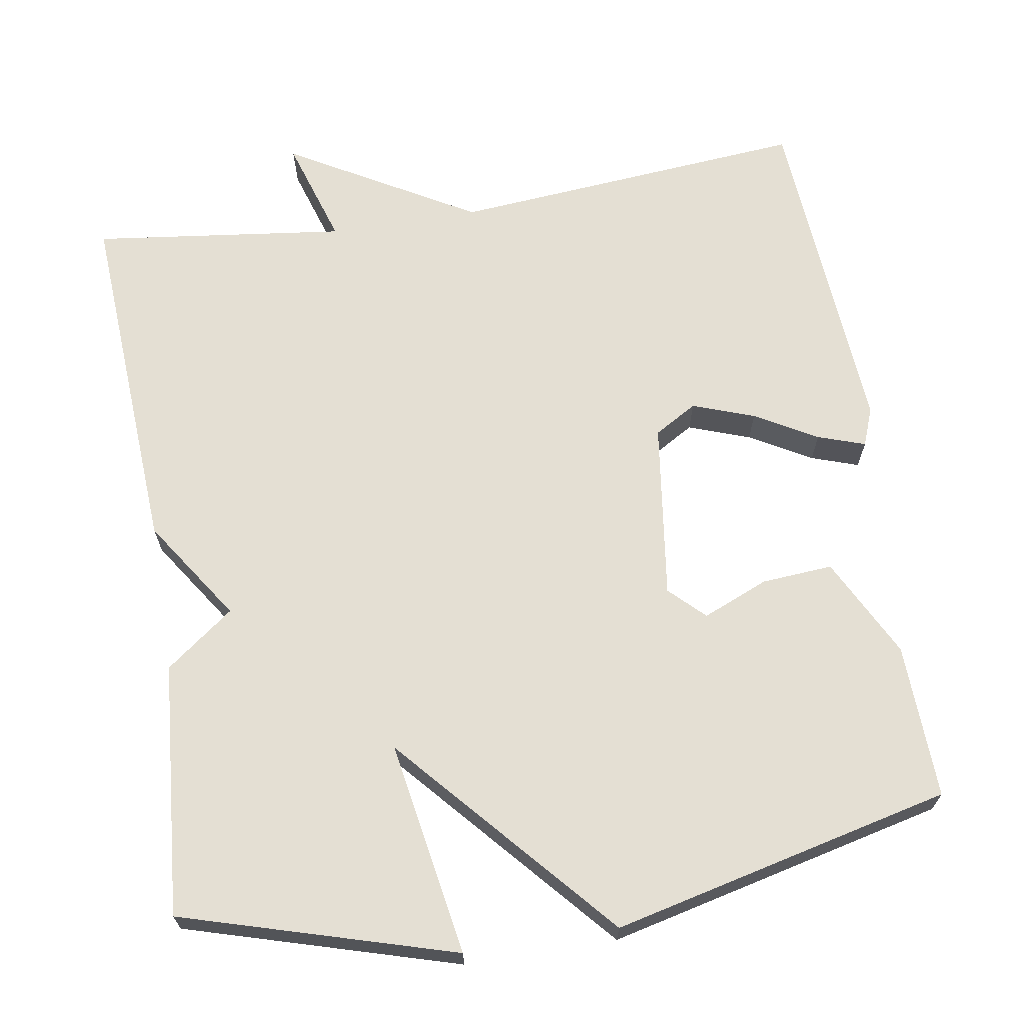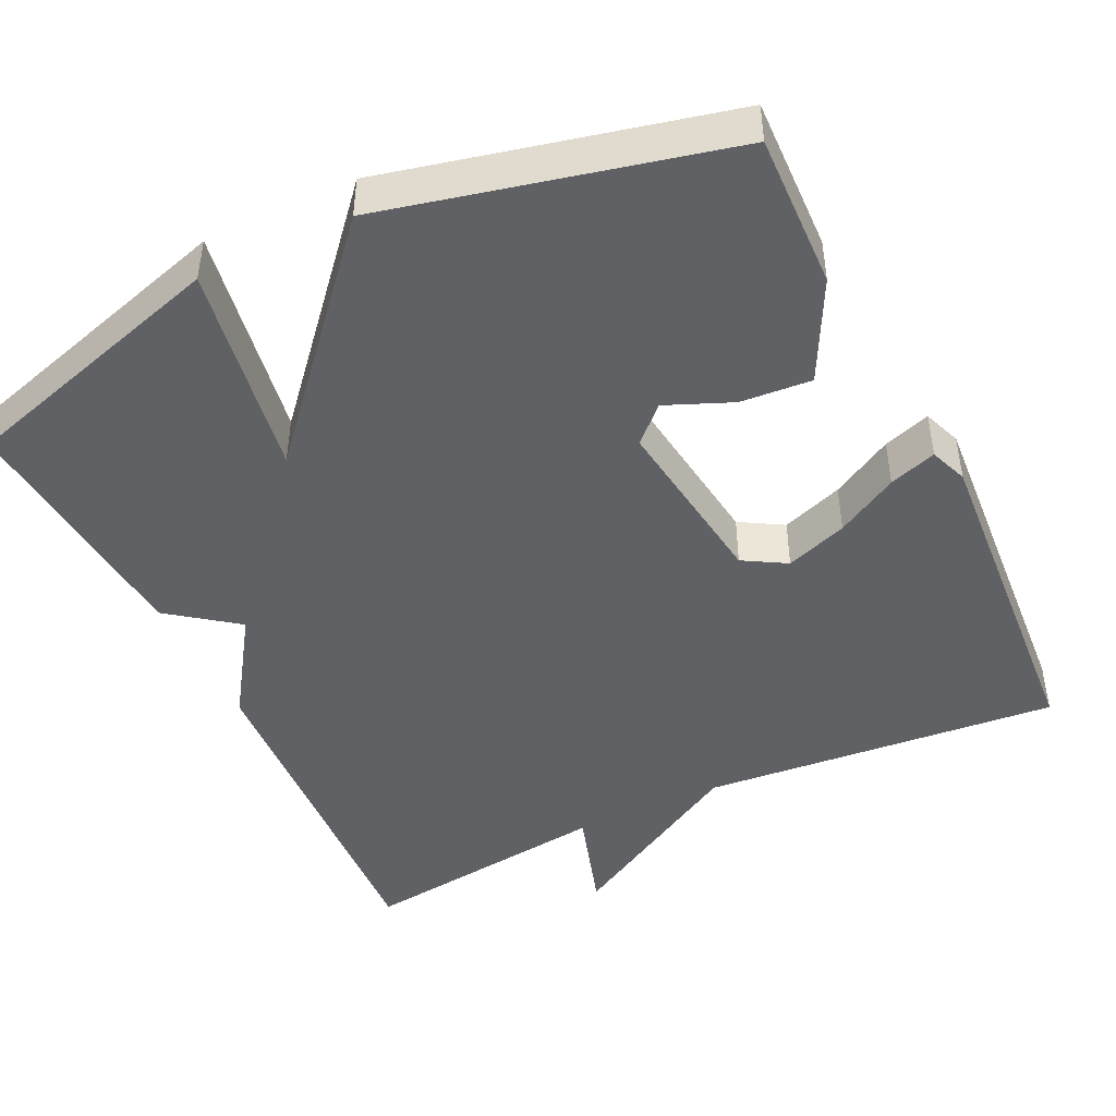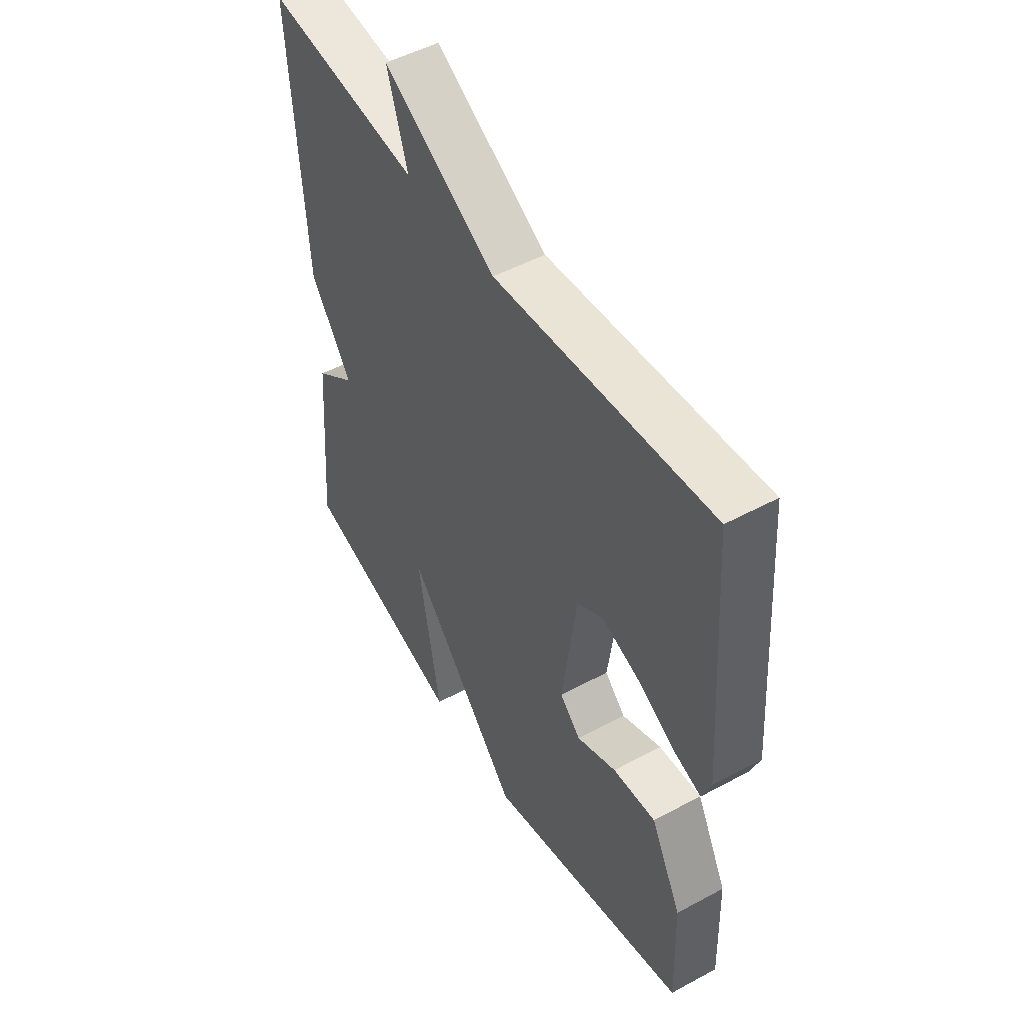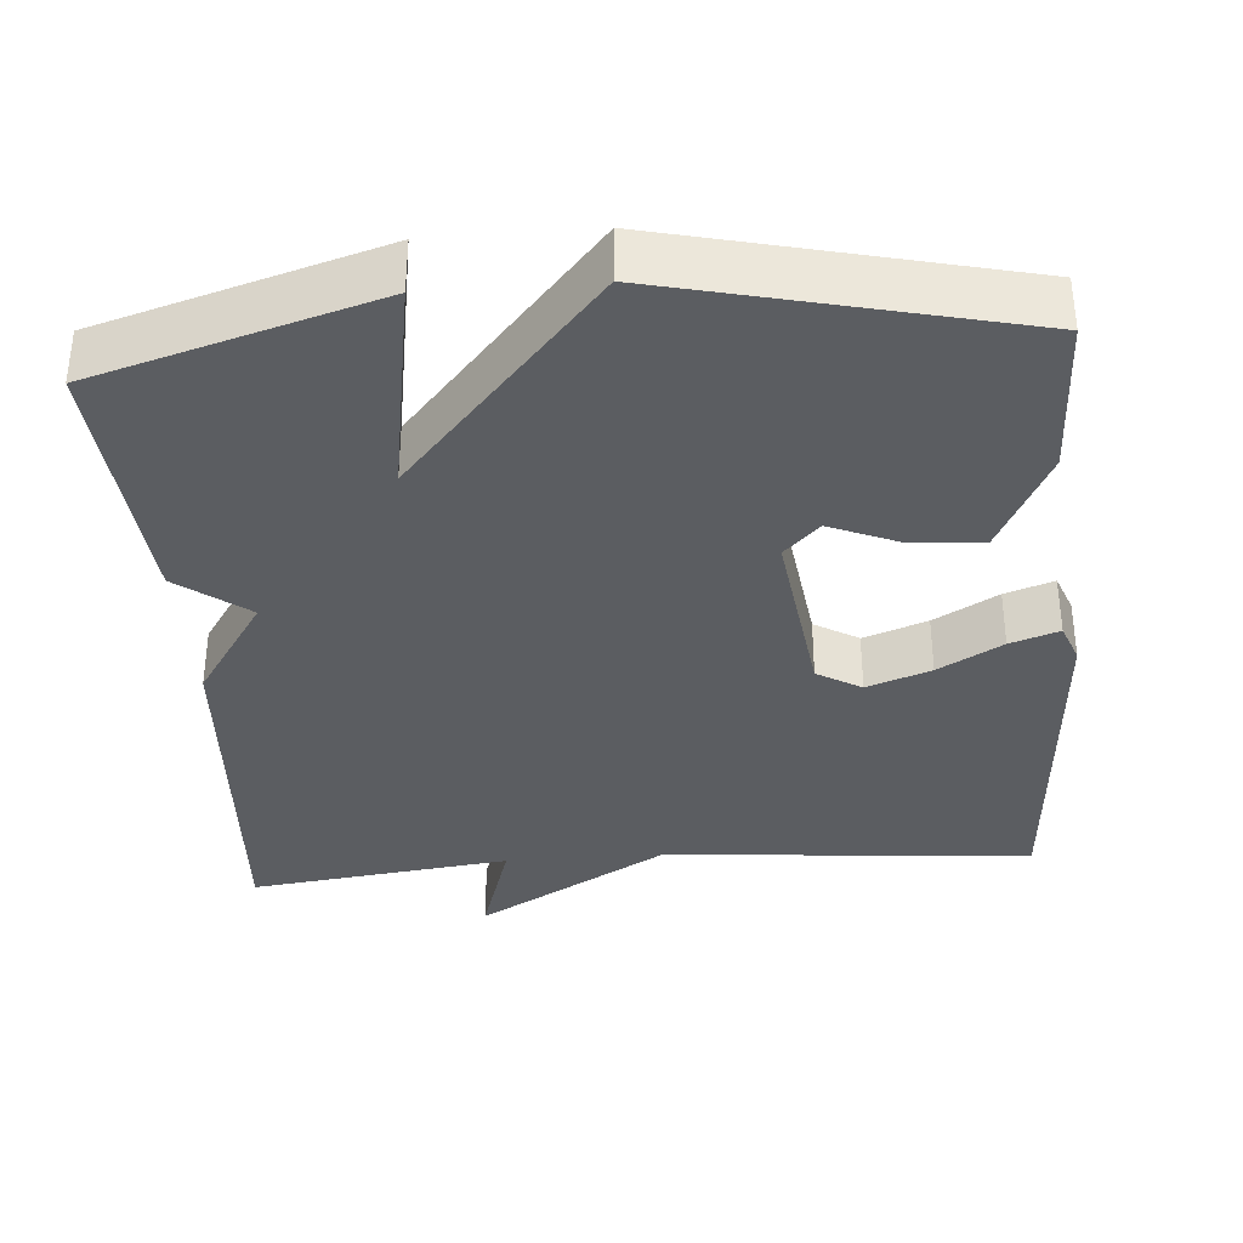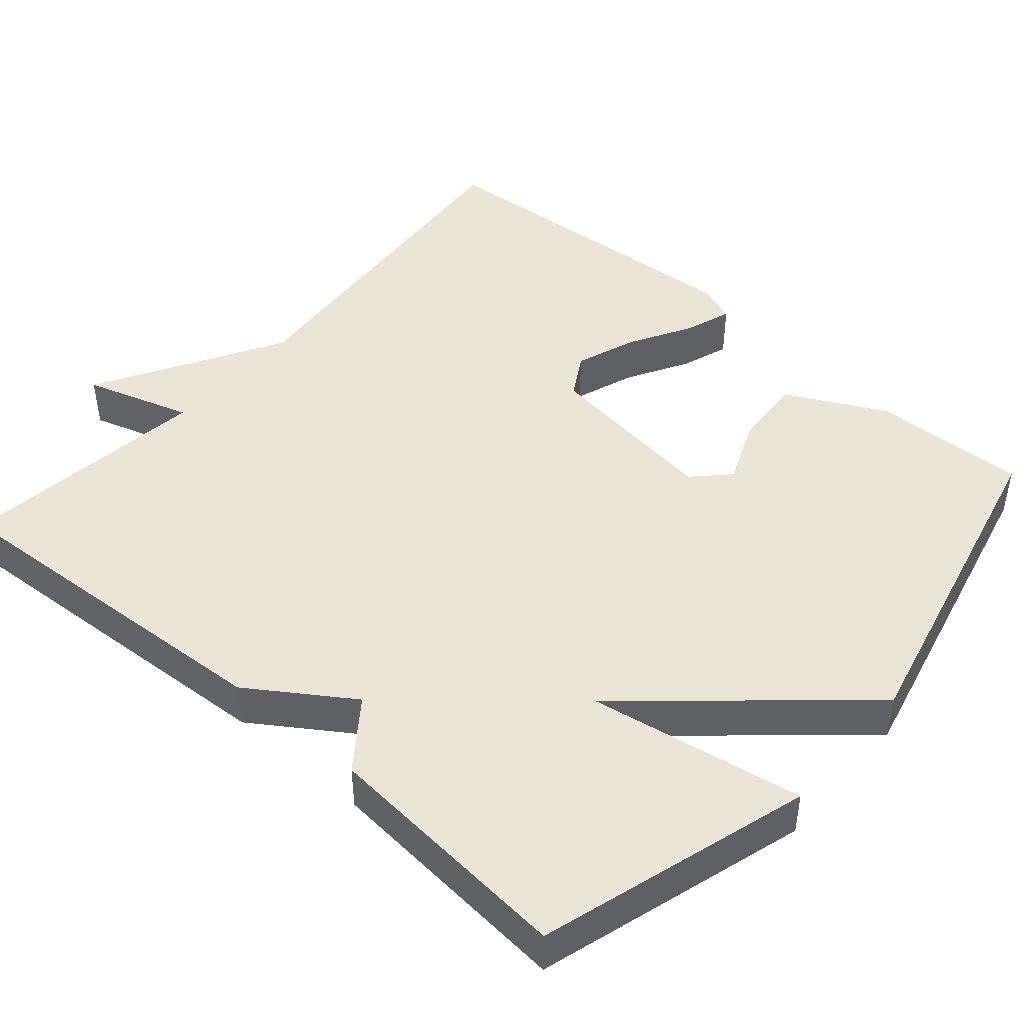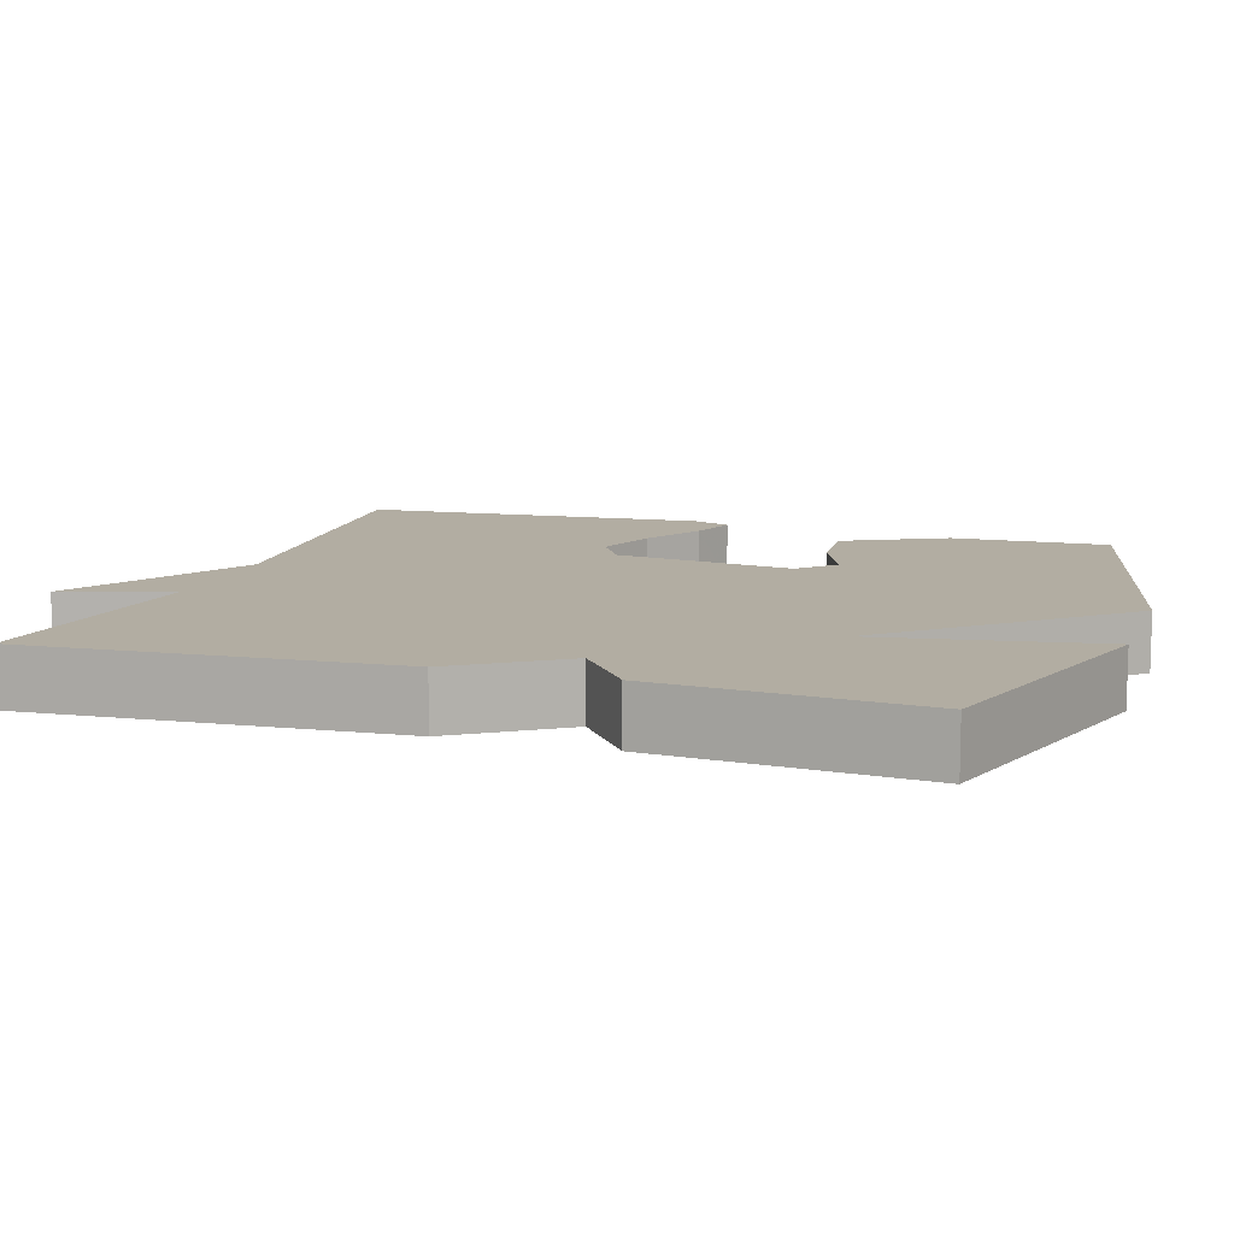
<metadata>
{"format":"obj","ext":"obj","renderer":"f3d","projection":"perspective","resolution":1024,"background":"white","views":[{"elev":66.8,"azim":170.8,"up":"+Y"},{"elev":-45.6,"azim":-154.3,"up":"+Y"},{"elev":50.3,"azim":-120.7,"up":"+Z"},{"elev":-35.7,"azim":-175.5,"up":"+Y"},{"elev":45.6,"azim":131.0,"up":"+Y"},{"elev":10.6,"azim":108.0,"up":"+Y"}]}
</metadata>
<code>
v -0.5 0.07 0.5
v -0.032 0.07 0.459
v 0.212 0.07 0.599
v 0.168 0.07 0.459
v 0.5 0.07 0.5
v 0.472 0.07 0.033
v 0.383 0.07 -0.1
v 0.472 0.07 -0.167
v 0.5 0.07 -0.5
v 0.144 0.07 -0.605
v 0.192 0.07 -0.324
v -0.056 0.07 -0.605
v -0.5 0.07 -0.5
v -0.493 0.07 -0.297
v -0.426 0.07 -0.166
v -0.333 0.07 -0.173
v -0.247 0.07 -0.209
v -0.202 0.07 -0.165
v -0.233 0.07 0.068
v -0.289 0.07 0.101
v -0.37 0.07 0.072
v -0.451 0.07 0.026
v -0.513 0.07 0.005
v -0.532 0.07 0.055
v -0.5 0 0.5
v -0.032 0 0.459
v 0.212 0 0.599
v 0.168 0 0.459
v 0.5 0 0.5
v 0.472 0 0.033
v 0.383 0 -0.1
v 0.472 0 -0.167
v 0.5 0 -0.5
v 0.144 0 -0.605
v 0.192 0 -0.324
v -0.056 0 -0.605
v -0.5 0 -0.5
v -0.493 0 -0.297
v -0.426 0 -0.166
v -0.333 0 -0.173
v -0.247 0 -0.209
v -0.202 0 -0.165
v -0.233 0 0.068
v -0.289 0 0.101
v -0.37 0 0.072
v -0.451 0 0.026
v -0.513 0 0.005
v -0.532 0 0.055
f 24 1 2
f 23 24 2
f 22 23 2
f 21 22 2
f 2 3 4
f 21 2 4
f 20 21 4
f 5 6 7
f 4 5 7
f 20 4 7
f 19 20 7
f 18 19 7 8
f 17 18 8
f 15 16 17
f 14 15 17
f 13 14 17
f 12 13 17
f 11 12 17
f 11 17 8
f 8 9 10 11
f 26 25 48
f 26 48 47
f 26 47 46
f 26 46 45
f 28 27 26
f 28 26 45
f 28 45 44
f 31 30 29
f 31 29 28
f 31 28 44
f 31 44 43
f 32 31 43 42
f 32 42 41
f 41 40 39
f 41 39 38
f 41 38 37
f 41 37 36
f 41 36 35
f 32 41 35
f 35 34 33 32
f 1 25 26 2
f 2 26 27 3
f 3 27 28 4
f 4 28 29 5
f 5 29 30 6
f 6 30 31 7
f 7 31 32 8
f 8 32 33 9
f 9 33 34 10
f 10 34 35 11
f 11 35 36 12
f 12 36 37 13
f 13 37 38 14
f 14 38 39 15
f 15 39 40 16
f 16 40 41 17
f 17 41 42 18
f 18 42 43 19
f 19 43 44 20
f 20 44 45 21
f 21 45 46 22
f 22 46 47 23
f 23 47 48 24
f 24 48 25 1

</code>
